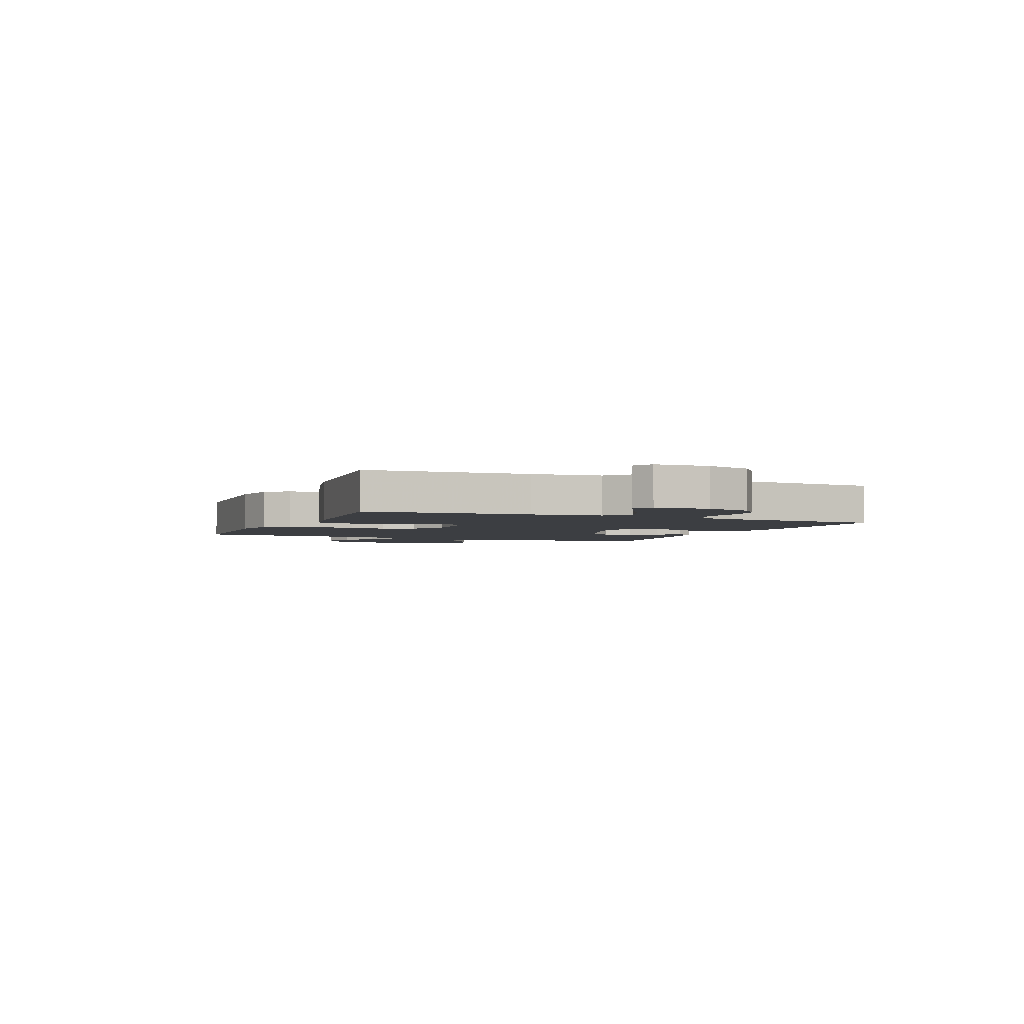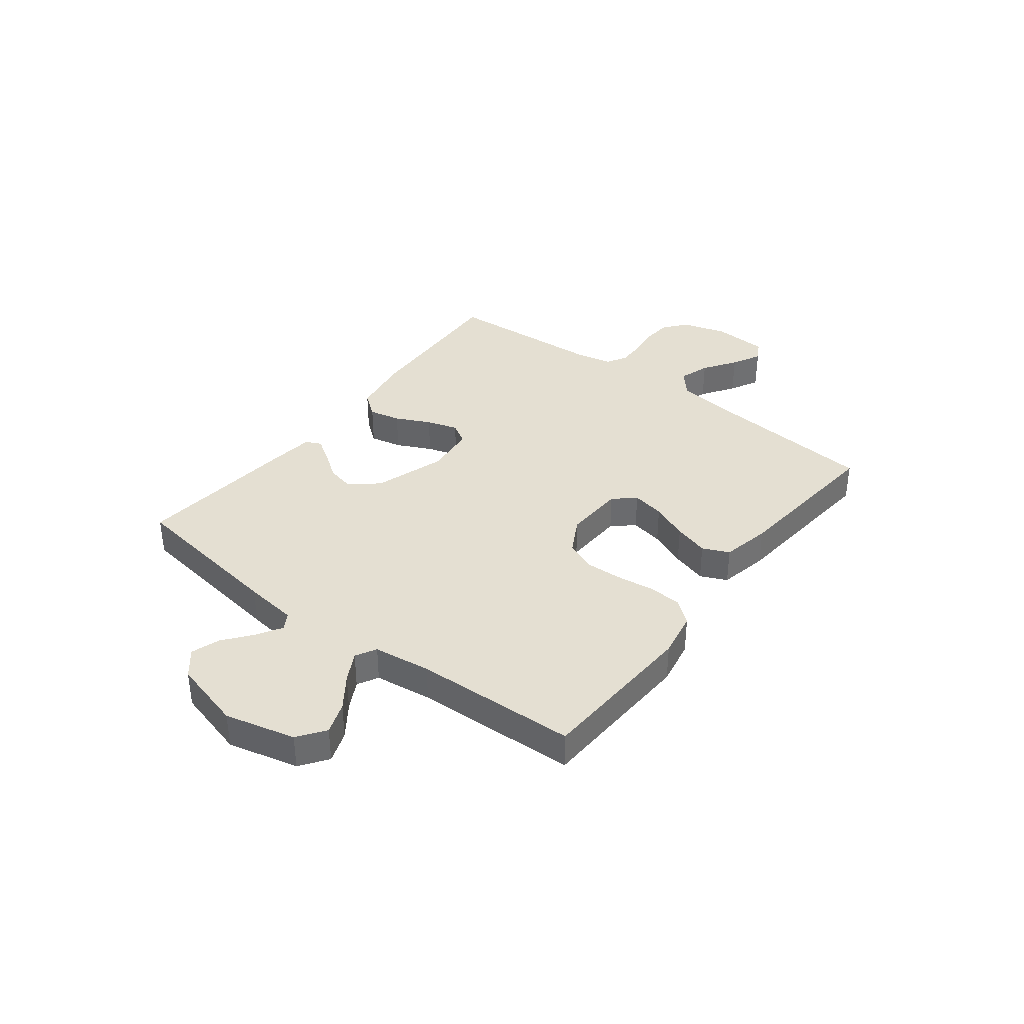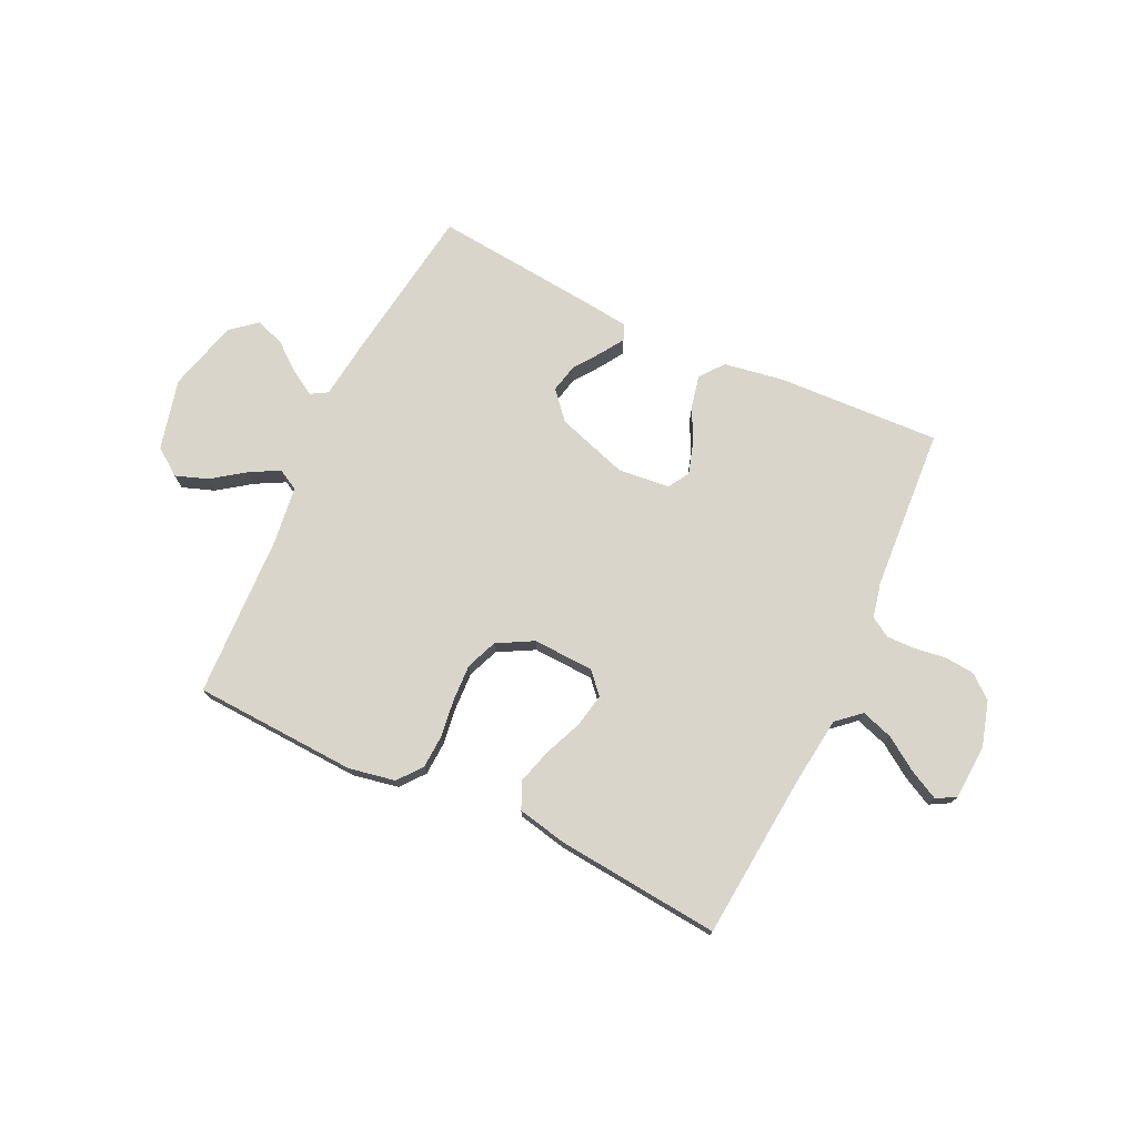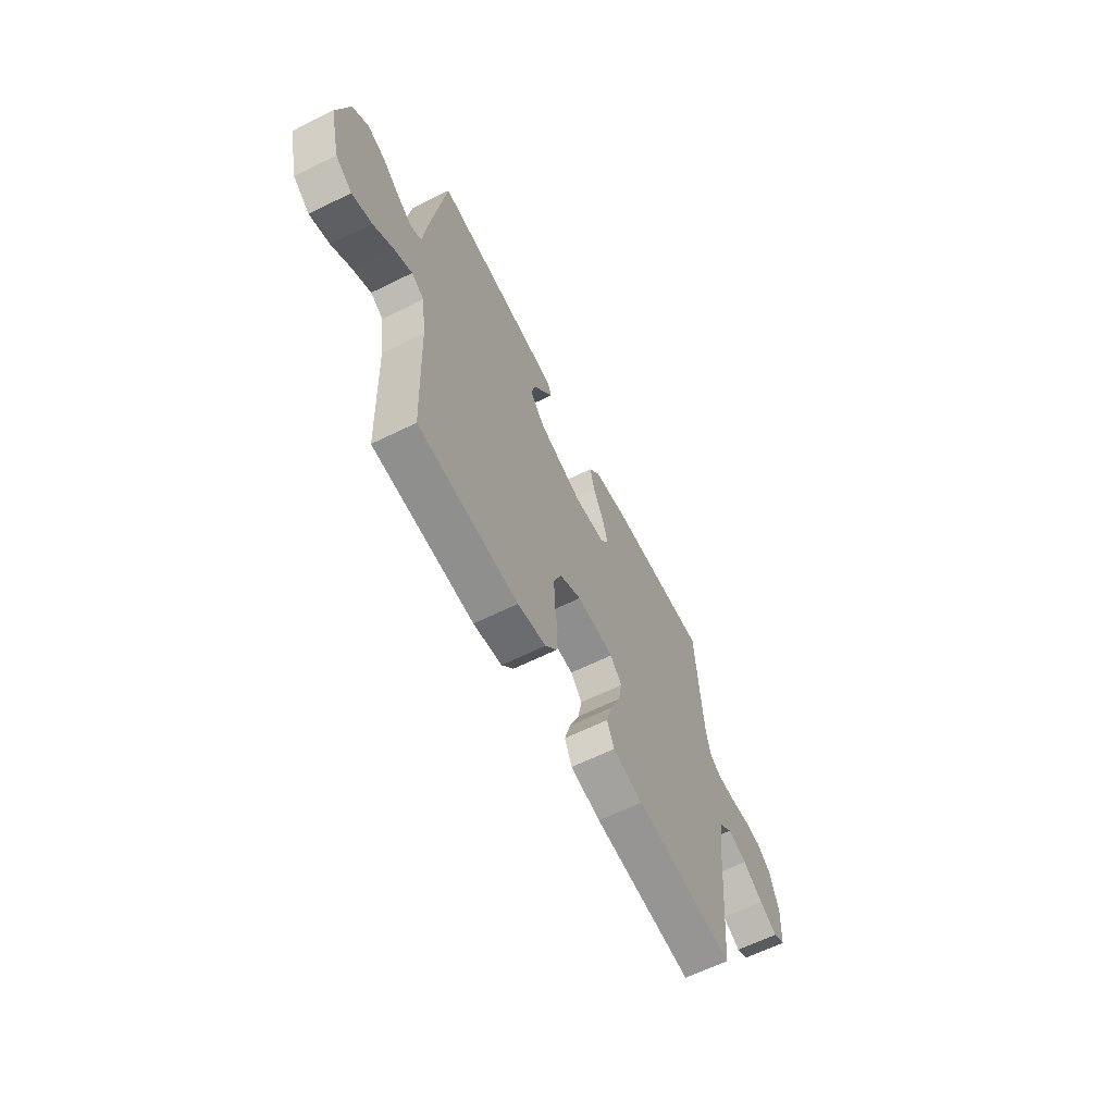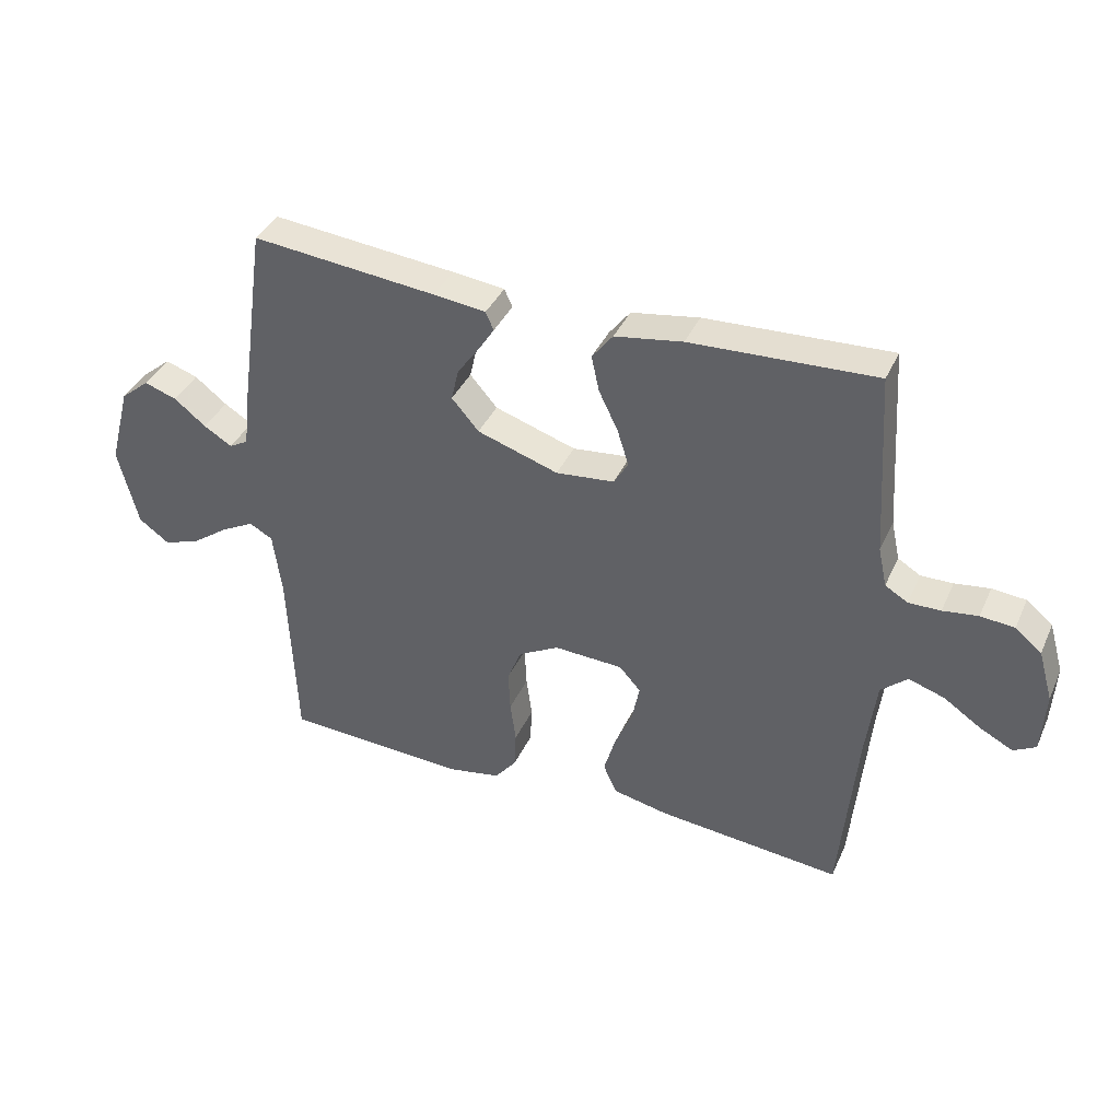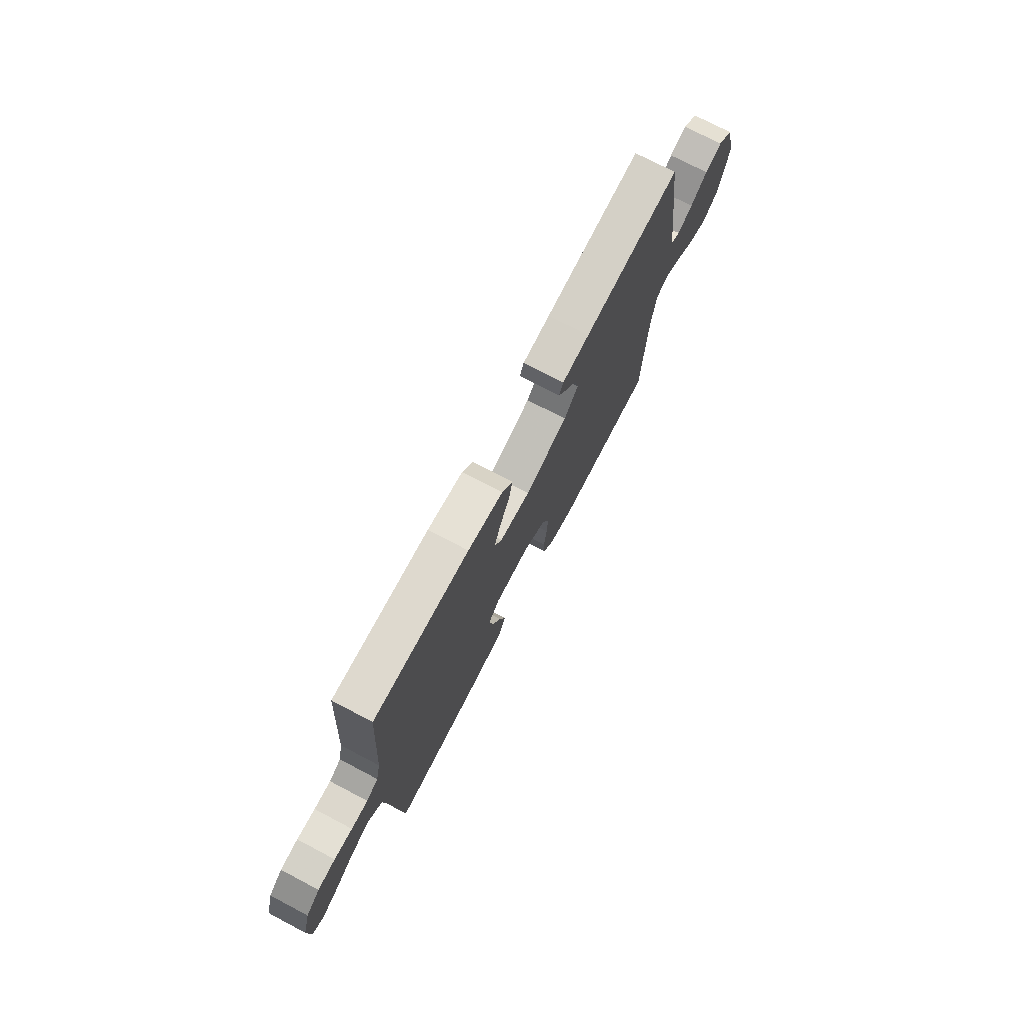
<metadata>
{"format":"obj","ext":"obj","renderer":"f3d","projection":"perspective","resolution":1024,"background":"white","views":[{"elev":-3.1,"azim":-113.0,"up":"+Y"},{"elev":37.0,"azim":127.5,"up":"+Y"},{"elev":74.4,"azim":-154.7,"up":"+Y"},{"elev":-62.9,"azim":116.6,"up":"+Z"},{"elev":38.6,"azim":-157.4,"up":"+Z"},{"elev":74.1,"azim":-62.3,"up":"+Z"}]}
</metadata>
<code>
v -0.5 0.07 -0.5
v -0.527 0.07 -0.2
v -0.543 0.07 -0.071
v -0.586 0.07 -0.033
v -0.644 0.07 -0.052
v -0.705 0.07 -0.093
v -0.759 0.07 -0.121
v -0.795 0.07 -0.101
v -0.801 0.07 0
v -0.777 0.07 0.083
v -0.734 0.07 0.118
v -0.679 0.07 0.123
v -0.622 0.07 0.115
v -0.57 0.07 0.114
v -0.533 0.07 0.136
v -0.519 0.07 0.2
v -0.5 0.07 0.5
v -0.2 0.07 0.486
v -0.09 0.07 0.468
v -0.056 0.07 0.424
v -0.069 0.07 0.365
v -0.1 0.07 0.301
v -0.118 0.07 0.243
v -0.095 0.07 0.204
v 0 0.07 0.194
v 0.132 0.07 0.237
v 0.176 0.07 0.288
v 0.164 0.07 0.34
v 0.129 0.07 0.389
v 0.102 0.07 0.431
v 0.115 0.07 0.46
v 0.2 0.07 0.47
v 0.5 0.07 0.5
v 0.543 0.07 0.2
v 0.555 0.07 0.101
v 0.586 0.07 0.083
v 0.632 0.07 0.111
v 0.684 0.07 0.152
v 0.737 0.07 0.17
v 0.784 0.07 0.131
v 0.819 0.07 0
v 0.787 0.07 -0.13
v 0.737 0.07 -0.166
v 0.678 0.07 -0.145
v 0.618 0.07 -0.102
v 0.564 0.07 -0.073
v 0.526 0.07 -0.094
v 0.512 0.07 -0.2
v 0.5 0.07 -0.5
v 0.2 0.07 -0.515
v 0.115 0.07 -0.499
v 0.08 0.07 -0.455
v 0.077 0.07 -0.394
v 0.086 0.07 -0.325
v 0.089 0.07 -0.257
v 0.066 0.07 -0.2
v 0 0.07 -0.164
v -0.112 0.07 -0.169
v -0.147 0.07 -0.208
v -0.135 0.07 -0.269
v -0.106 0.07 -0.338
v -0.087 0.07 -0.403
v -0.109 0.07 -0.452
v -0.2 0.07 -0.471
v -0.5 0 -0.5
v -0.527 0 -0.2
v -0.543 0 -0.071
v -0.586 0 -0.033
v -0.644 0 -0.052
v -0.705 0 -0.093
v -0.759 0 -0.121
v -0.795 0 -0.101
v -0.801 0 0
v -0.777 0 0.083
v -0.734 0 0.118
v -0.679 0 0.123
v -0.622 0 0.115
v -0.57 0 0.114
v -0.533 0 0.136
v -0.519 0 0.2
v -0.5 0 0.5
v -0.2 0 0.486
v -0.09 0 0.468
v -0.056 0 0.424
v -0.069 0 0.365
v -0.1 0 0.301
v -0.118 0 0.243
v -0.095 0 0.204
v 0 0 0.194
v 0.132 0 0.237
v 0.176 0 0.288
v 0.164 0 0.34
v 0.129 0 0.389
v 0.102 0 0.431
v 0.115 0 0.46
v 0.2 0 0.47
v 0.5 0 0.5
v 0.543 0 0.2
v 0.555 0 0.101
v 0.586 0 0.083
v 0.632 0 0.111
v 0.684 0 0.152
v 0.737 0 0.17
v 0.784 0 0.131
v 0.819 0 0
v 0.787 0 -0.13
v 0.737 0 -0.166
v 0.678 0 -0.145
v 0.618 0 -0.102
v 0.564 0 -0.073
v 0.526 0 -0.094
v 0.512 0 -0.2
v 0.5 0 -0.5
v 0.2 0 -0.515
v 0.115 0 -0.499
v 0.08 0 -0.455
v 0.077 0 -0.394
v 0.086 0 -0.325
v 0.089 0 -0.257
v 0.066 0 -0.2
v 0 0 -0.164
v -0.112 0 -0.169
v -0.147 0 -0.208
v -0.135 0 -0.269
v -0.106 0 -0.338
v -0.087 0 -0.403
v -0.109 0 -0.452
v -0.2 0 -0.471
f 64 1 2
f 63 64 2
f 62 63 2
f 61 62 2
f 60 61 2
f 59 60 2 3
f 58 59 3 4
f 57 58 4
f 52 53 54
f 51 52 54
f 50 51 54
f 49 50 54
f 48 49 54
f 47 48 54 55
f 46 47 55 56
f 43 44 45
f 42 43 45
f 41 42 45
f 40 41 45
f 39 40 45
f 38 39 45
f 37 38 45
f 36 37 45 46
f 46 56 57
f 36 46 57
f 35 36 57
f 33 34 35
f 32 33 35
f 31 32 35
f 30 31 35
f 29 30 35
f 28 29 35
f 20 21 22
f 19 20 22
f 18 19 22
f 17 18 22
f 16 17 22
f 15 16 22 23
f 14 15 23 24
f 11 12 13
f 10 11 13
f 9 10 13
f 8 9 13
f 7 8 13
f 6 7 13
f 5 6 13
f 4 5 13 14
f 14 24 25
f 4 14 25
f 57 4 25
f 27 28 35
f 26 27 35 57
f 25 26 57
f 66 65 128
f 66 128 127
f 66 127 126
f 66 126 125
f 66 125 124
f 67 66 124 123
f 68 67 123 122
f 68 122 121
f 118 117 116
f 118 116 115
f 118 115 114
f 118 114 113
f 118 113 112
f 119 118 112 111
f 120 119 111 110
f 109 108 107
f 109 107 106
f 109 106 105
f 109 105 104
f 109 104 103
f 109 103 102
f 109 102 101
f 110 109 101 100
f 121 120 110
f 121 110 100
f 121 100 99
f 99 98 97
f 99 97 96
f 99 96 95
f 99 95 94
f 99 94 93
f 99 93 92
f 86 85 84
f 86 84 83
f 86 83 82
f 86 82 81
f 86 81 80
f 87 86 80 79
f 88 87 79 78
f 77 76 75
f 77 75 74
f 77 74 73
f 77 73 72
f 77 72 71
f 77 71 70
f 77 70 69
f 78 77 69 68
f 89 88 78
f 89 78 68
f 89 68 121
f 99 92 91
f 121 99 91 90
f 121 90 89
f 1 65 66 2
f 2 66 67 3
f 3 67 68 4
f 4 68 69 5
f 5 69 70 6
f 6 70 71 7
f 7 71 72 8
f 8 72 73 9
f 9 73 74 10
f 10 74 75 11
f 11 75 76 12
f 12 76 77 13
f 13 77 78 14
f 14 78 79 15
f 15 79 80 16
f 16 80 81 17
f 17 81 82 18
f 18 82 83 19
f 19 83 84 20
f 20 84 85 21
f 21 85 86 22
f 22 86 87 23
f 23 87 88 24
f 24 88 89 25
f 25 89 90 26
f 26 90 91 27
f 27 91 92 28
f 28 92 93 29
f 29 93 94 30
f 30 94 95 31
f 31 95 96 32
f 32 96 97 33
f 33 97 98 34
f 34 98 99 35
f 35 99 100 36
f 36 100 101 37
f 37 101 102 38
f 38 102 103 39
f 39 103 104 40
f 40 104 105 41
f 41 105 106 42
f 42 106 107 43
f 43 107 108 44
f 44 108 109 45
f 45 109 110 46
f 46 110 111 47
f 47 111 112 48
f 48 112 113 49
f 49 113 114 50
f 50 114 115 51
f 51 115 116 52
f 52 116 117 53
f 53 117 118 54
f 54 118 119 55
f 55 119 120 56
f 56 120 121 57
f 57 121 122 58
f 58 122 123 59
f 59 123 124 60
f 60 124 125 61
f 61 125 126 62
f 62 126 127 63
f 63 127 128 64
f 64 128 65 1

</code>
